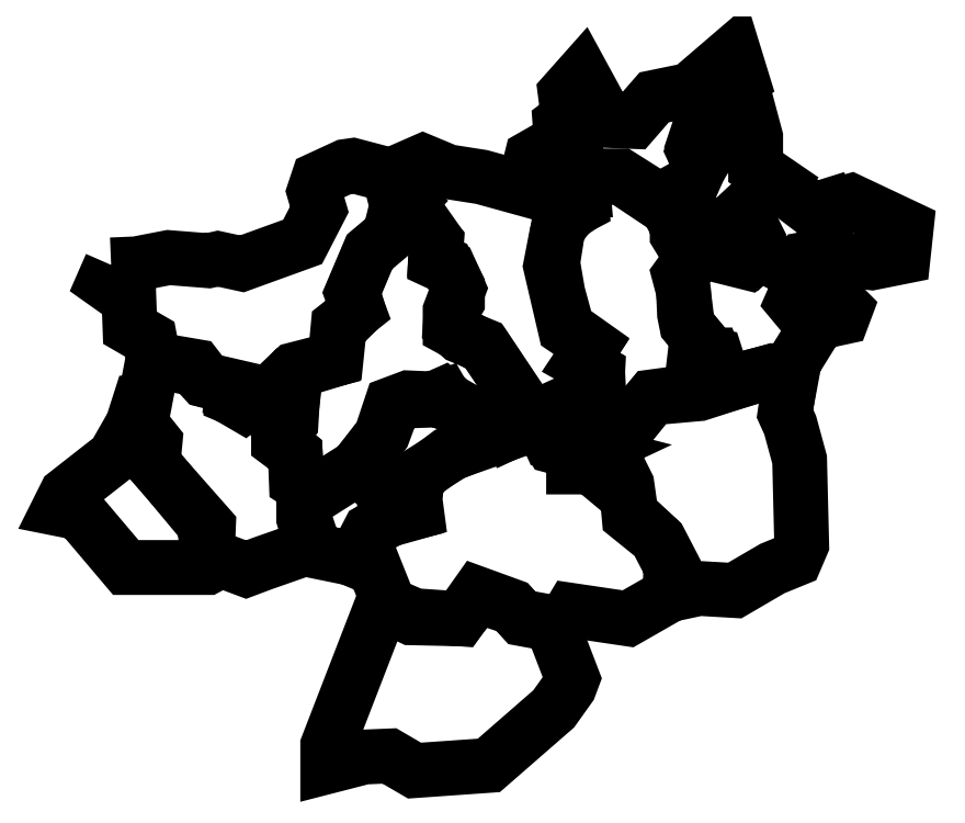
<metadata>
{"format":"dxf","ext":"dxf","renderer":"ezdxf+matplotlib","layout":"modelspace","background":"white","min_lineweight":24,"dpi":150}
</metadata>
<code>
0
SECTION
2
ENTITIES
0
LWPOLYLINE
8
Layer_1
90
36
70
1
10
-54.95
20
566.5
30
0
10
-35.56
20
567.3
30
0
10
-10.51
20
572.2
30
0
10
20.2
20
569.7
30
0
10
27.48
20
571.3
30
0
10
46.06
20
567.3
30
0
10
92.93
20
584.3
30
0
10
105.9
20
609.3
30
0
10
101.8
20
623.1
30
0
10
105.1
20
632.8
30
0
10
126.1
20
642.5
30
0
10
131.7
20
643.3
30
0
10
162.4
20
635.2
30
0
10
164
20
625.5
30
0
10
175.4
20
615
30
0
10
163.2
20
602.1
30
0
10
160
20
589.1
30
0
10
144.7
20
576.2
30
0
10
131.7
20
545.5
30
0
10
135.8
20
531.7
30
0
10
121.2
20
517.2
30
0
10
118.8
20
493.8
30
0
10
84.04
20
483.3
30
0
10
71.92
20
470.3
30
0
10
58.99
20
467.1
30
0
10
47.68
20
458.2
30
0
10
37.98
20
463.9
30
0
10
38.79
20
471.9
30
0
10
16.97
20
477.6
30
0
10
8.889
20
486.5
30
0
10
-21.82
20
492.1
30
0
10
-25.05
20
509.1
30
0
10
-40.41
20
518
30
0
10
-41.21
20
539.8
30
0
10
-60.61
20
553.6
30
0
10
-54.95
20
566.5
30
0
0
LWPOLYLINE
8
Layer_1
90
30
70
1
10
73.54
20
470.3
30
0
10
58.18
20
466.3
30
0
10
48.49
20
459.8
30
0
10
38.79
20
463.9
30
0
10
39.6
20
472.8
30
0
10
18.59
20
477.6
30
0
10
10.51
20
488.1
30
0
10
-22.63
20
493.8
30
0
10
-29.09
20
459.8
30
0
10
-33.13
20
459.8
30
0
10
-39.6
20
439.6
30
0
10
-30.71
20
438.8
30
0
10
-22.63
20
429.9
30
0
10
-23.44
20
414.6
30
0
10
16.97
20
366.1
30
0
10
19.39
20
345.1
30
0
10
29.9
20
338.6
30
0
10
49.3
20
331.3
30
0
10
62.23
20
336.2
30
0
10
94.55
20
347.5
30
0
10
97.78
20
358
30
0
10
93.74
20
370.9
30
0
10
93.74
20
394.4
30
0
10
88.89
20
398.4
30
0
10
87.28
20
421
30
0
10
76.77
20
429.9
30
0
10
75.16
20
434.8
30
0
10
84.04
20
445.3
30
0
10
84.85
20
459
30
0
10
73.54
20
470.3
30
0
0
LWPOLYLINE
8
Layer_1
90
14
70
1
10
-39.6
20
441.2
30
0
10
-27.48
20
438
30
0
10
-21.01
20
429.9
30
0
10
-22.63
20
413
30
0
10
20.2
20
364.5
30
0
10
19.39
20
345.1
30
0
10
29.9
20
338.6
30
0
10
19.39
20
332.9
30
0
10
-43.64
20
332.9
30
0
10
-79.2
20
375
30
0
10
-95.36
20
378.2
30
0
10
-89.7
20
389.5
30
0
10
-52.53
20
418.6
30
0
10
-39.6
20
441.2
30
0
0
LWPOLYLINE
8
Layer_1
90
11
70
1
10
93.74
20
347.5
30
0
10
133.3
20
339.4
30
0
10
144.7
20
361.2
30
0
10
163.2
20
371.7
30
0
10
151.9
20
397.6
30
0
10
133.3
20
409.7
30
0
10
109.1
20
394.4
30
0
10
93.74
20
393.6
30
0
10
94.55
20
370.1
30
0
10
97.78
20
360.4
30
0
10
93.74
20
347.5
30
0
0
LWPOLYLINE
8
Layer_1
90
17
70
1
10
160.8
20
370.1
30
0
10
152.7
20
395.2
30
0
10
133.3
20
408.9
30
0
10
153.5
20
434.8
30
0
10
161.6
20
459
30
0
10
174.6
20
463.9
30
0
10
193.9
20
463.1
30
0
10
201.2
20
466.3
30
0
10
207.7
20
460.6
30
0
10
234.4
20
445.3
30
0
10
239.2
20
445.3
30
0
10
248.9
20
435.6
30
0
10
205.3
20
420.2
30
0
10
182.6
20
403.3
30
0
10
179.4
20
387.9
30
0
10
181
20
375.8
30
0
10
160.8
20
370.1
30
0
0
LWPOLYLINE
8
Layer_1
90
40
70
1
10
175.4
20
615
30
0
10
164
20
601.2
30
0
10
160
20
589.9
30
0
10
144.7
20
577
30
0
10
130.9
20
544.7
30
0
10
135.8
20
531.7
30
0
10
120.4
20
519.6
30
0
10
118
20
493.8
30
0
10
86.47
20
485.7
30
0
10
70.31
20
470.3
30
0
10
84.85
20
459
30
0
10
83.24
20
446.1
30
0
10
74.35
20
436.4
30
0
10
74.35
20
429.9
30
0
10
87.28
20
420.2
30
0
10
88.09
20
399.2
30
0
10
96.97
20
393.6
30
0
10
109.1
20
392.7
30
0
10
133.3
20
408.1
30
0
10
155.2
20
436.4
30
0
10
163.2
20
458.2
30
0
10
171.3
20
461.4
30
0
10
195.6
20
462.2
30
0
10
202
20
464.7
30
0
10
205.3
20
459
30
0
10
233.5
20
445.3
30
0
10
243.2
20
444.5
30
0
10
244.1
20
441.2
30
0
10
248.9
20
435.6
30
0
10
271.5
20
446.1
30
0
10
232.7
20
504.3
30
0
10
215
20
511.5
30
0
10
206.9
20
518.8
30
0
10
207.7
20
530.1
30
0
10
212.5
20
538.2
30
0
10
212.5
20
550.3
30
0
10
204.5
20
566.5
30
0
10
195.6
20
570.5
30
0
10
196.4
20
585.1
30
0
10
175.4
20
615
30
0
0
LWPOLYLINE
8
Layer_1
90
18
70
1
10
155.2
20
306.3
30
0
10
112.3
20
195.6
30
0
10
112.3
20
179.4
30
0
10
140.6
20
186.7
30
0
10
160
20
187.5
30
0
10
179.4
20
176.2
30
0
10
236.8
20
180.2
30
0
10
286.9
20
223.8
30
0
10
299
20
240.8
30
0
10
301.4
20
247.3
30
0
10
289.3
20
278.8
30
0
10
292.5
20
289.3
30
0
10
261.8
20
295
30
0
10
254.6
20
303
30
0
10
227.9
20
312.7
30
0
10
214.2
20
293.3
30
0
10
179.4
20
295.8
30
0
10
155.2
20
306.3
30
0
0
LWPOLYLINE
8
Layer_1
90
36
70
1
10
269.1
20
447.7
30
0
10
227.9
20
429.1
30
0
10
208.5
20
421
30
0
10
182.6
20
404.9
30
0
10
178.6
20
387.1
30
0
10
179.4
20
375.8
30
0
10
156.8
20
370.1
30
0
10
145.5
20
361.2
30
0
10
133.3
20
338.6
30
0
10
148.7
20
332.1
30
0
10
156.8
20
311.9
30
0
10
155.2
20
304.7
30
0
10
177
20
294.2
30
0
10
214.2
20
293.3
30
0
10
227.9
20
311.1
30
0
10
254.6
20
302.2
30
0
10
262.6
20
293.3
30
0
10
293.3
20
287.7
30
0
10
300.6
20
299.8
30
0
10
344.3
20
293.3
30
0
10
378.2
20
312.7
30
0
10
379
20
333.8
30
0
10
368.5
20
354
30
0
10
346.7
20
374.2
30
0
10
343.5
20
396.8
30
0
10
337.8
20
408.1
30
0
10
330.5
20
400.8
30
0
10
314.4
20
411.3
30
0
10
303
20
411.3
30
0
10
302.2
20
415.4
30
0
10
316
20
421.8
30
0
10
284.5
20
429.9
30
0
10
282
20
435.6
30
0
10
284.5
20
442
30
0
10
280.4
20
451.7
30
0
10
269.1
20
447.7
30
0
0
LWPOLYLINE
8
Layer_1
90
28
70
1
10
160
20
635.2
30
0
10
163.2
20
622.3
30
0
10
196.4
20
584.3
30
0
10
195.6
20
568.9
30
0
10
206.1
20
564.1
30
0
10
213.3
20
547.9
30
0
10
206.9
20
530.9
30
0
10
206.9
20
517.2
30
0
10
233.5
20
502.7
30
0
10
269.9
20
448.5
30
0
10
306.3
20
460.6
30
0
10
310.3
20
468.7
30
0
10
321.6
20
467.9
30
0
10
320.8
20
484.1
30
0
10
308.7
20
491.3
30
0
10
316.8
20
504.3
30
0
10
297.4
20
518
30
0
10
290.1
20
544.7
30
0
10
286.1
20
568.1
30
0
10
290.1
20
594
30
0
10
298.2
20
605.3
30
0
10
309.5
20
613.4
30
0
10
310.3
20
623.1
30
0
10
278
20
621.4
30
0
10
231.1
20
634.4
30
0
10
205.3
20
638.4
30
0
10
185.9
20
646.5
30
0
10
160
20
635.2
30
0
0
LWPOLYLINE
8
Layer_1
90
8
70
1
10
264.3
20
627.1
30
0
10
269.9
20
649.7
30
0
10
292.5
20
662.7
30
0
10
312.7
20
636.8
30
0
10
308.7
20
632.8
30
0
10
309.5
20
623.9
30
0
10
278.8
20
623.1
30
0
10
264.3
20
627.1
30
0
0
LWPOLYLINE
8
Layer_1
90
25
70
1
10
307.9
20
632.8
30
0
10
312.7
20
637.6
30
0
10
292.5
20
664.3
30
0
10
291.7
20
675.6
30
0
10
298.2
20
680.4
30
0
10
295.8
20
699
30
0
10
308.7
20
713.6
30
0
10
328.1
20
678
30
0
10
348.3
20
677.2
30
0
10
364.5
20
695.8
30
0
10
391.9
20
701.4
30
0
10
425.9
20
730.5
30
0
10
432.3
20
709.5
30
0
10
419.4
20
701.4
30
0
10
404.9
20
674
30
0
10
408.9
20
659.4
30
0
10
405.7
20
656.2
30
0
10
396
20
660.2
30
0
10
394.4
20
655.4
30
0
10
400
20
643.3
30
0
10
393.6
20
628.7
30
0
10
383
20
621.4
30
0
10
377.4
20
608.5
30
0
10
338.6
20
634.4
30
0
10
307.9
20
632.8
30
0
0
LWPOLYLINE
8
Layer_1
90
27
70
1
10
430.7
20
710.3
30
0
10
419.4
20
703.9
30
0
10
404.9
20
674
30
0
10
409.7
20
660.2
30
0
10
405.7
20
657.8
30
0
10
396
20
661.9
30
0
10
394.4
20
657
30
0
10
399.2
20
641.6
30
0
10
391.1
20
628.7
30
0
10
383.9
20
624.7
30
0
10
375.8
20
608.5
30
0
10
382.2
20
596.4
30
0
10
382.2
20
589.9
30
0
10
393.6
20
571.3
30
0
10
408.1
20
587.5
30
0
10
412.1
20
589.1
30
0
10
421
20
572.2
30
0
10
437.2
20
568.1
30
0
10
446.1
20
575.4
30
0
10
441.2
20
585.9
30
0
10
430.7
20
596.4
30
0
10
438
20
599.6
30
0
10
434
20
607.7
30
0
10
458.2
20
631.1
30
0
10
442.9
20
641.6
30
0
10
442.9
20
665.1
30
0
10
430.7
20
710.3
30
0
0
LWPOLYLINE
8
Layer_1
90
15
70
1
10
457.4
20
631.1
30
0
10
434
20
609.3
30
0
10
437.2
20
598.8
30
0
10
429.9
20
598
30
0
10
442.9
20
581.8
30
0
10
445.3
20
576.2
30
0
10
478.4
20
558.4
30
0
10
483.3
20
571.3
30
0
10
492.1
20
573
30
0
10
497
20
587.5
30
0
10
495.4
20
598
30
0
10
503.5
20
606.1
30
0
10
500.2
20
612.6
30
0
10
487.3
20
608.5
30
0
10
457.4
20
631.1
30
0
0
LWPOLYLINE
8
Layer_1
90
10
70
1
10
501.8
20
611.7
30
0
10
502.7
20
606.1
30
0
10
497
20
600.4
30
0
10
495.4
20
585.9
30
0
10
491.3
20
573
30
0
10
532.6
20
568.1
30
0
10
556.8
20
573
30
0
10
559.2
20
595.6
30
0
10
516.4
20
615.8
30
0
10
501.8
20
611.7
30
0
0
LWPOLYLINE
8
Layer_1
90
25
70
1
10
394.4
20
573
30
0
10
409.7
20
591.5
30
0
10
417
20
584.3
30
0
10
421.8
20
573.8
30
0
10
438
20
569.7
30
0
10
444.5
20
576.2
30
0
10
480
20
558.4
30
0
10
471.1
20
538.2
30
0
10
475.2
20
533.4
30
0
10
505.9
20
539
30
0
10
512.3
20
532.6
30
0
10
509.9
20
526.1
30
0
10
491.3
20
522
30
0
10
472.8
20
492.1
30
0
10
470.3
20
479.2
30
0
10
454.2
20
484.1
30
0
10
417.8
20
473.6
30
0
10
409.7
20
497
30
0
10
396
20
497
30
0
10
397.6
20
510.7
30
0
10
389.5
20
520.4
30
0
10
387.9
20
528.5
30
0
10
387.1
20
546.3
30
0
10
383.9
20
558.4
30
0
10
394.4
20
573
30
0
0
LWPOLYLINE
8
Layer_1
90
27
70
1
10
316.8
20
422.6
30
0
10
302.2
20
414.6
30
0
10
302.2
20
410.5
30
0
10
316
20
410.5
30
0
10
330.5
20
398.4
30
0
10
337.8
20
404.9
30
0
10
343.5
20
390.3
30
0
10
345.1
20
372.5
30
0
10
366.1
20
355.6
30
0
10
377.4
20
333.8
30
0
10
376.6
20
311.9
30
0
10
399.2
20
316.8
30
0
10
426.7
20
315.2
30
0
10
455.8
20
332.1
30
0
10
473.6
20
339.4
30
0
10
478.4
20
350.7
30
0
10
476.8
20
416.2
30
0
10
469.5
20
442.9
30
0
10
465.5
20
451.7
30
0
10
469.5
20
479.2
30
0
10
455
20
484.1
30
0
10
416.2
20
474.4
30
0
10
404.9
20
470.3
30
0
10
362.8
20
464.7
30
0
10
358.8
20
459.8
30
0
10
337
20
434
30
0
10
316.8
20
422.6
30
0
0
LWPOLYLINE
8
Layer_1
90
32
70
1
10
307.1
20
635.2
30
0
10
308.7
20
612.6
30
0
10
293.3
20
604.5
30
0
10
289.3
20
590.7
30
0
10
284.5
20
565.7
30
0
10
295.8
20
517.2
30
0
10
316
20
503.5
30
0
10
307.9
20
491.3
30
0
10
320.8
20
484.1
30
0
10
320
20
469.5
30
0
10
311.1
20
469.5
30
0
10
305.5
20
463.9
30
0
10
277.2
20
450.9
30
0
10
284.5
20
443.7
30
0
10
281.2
20
434.8
30
0
10
286.1
20
426.7
30
0
10
313.6
20
419.4
30
0
10
338.6
20
434
30
0
10
362.8
20
463.9
30
0
10
399.2
20
467.1
30
0
10
419.4
20
473.6
30
0
10
412.1
20
496.2
30
0
10
400
20
498.6
30
0
10
398.4
20
509.9
30
0
10
390.3
20
519.6
30
0
10
385.5
20
558.4
30
0
10
395.2
20
572.2
30
0
10
386.3
20
585.1
30
0
10
383
20
595.6
30
0
10
378.2
20
610.1
30
0
10
338.6
20
635.2
30
0
10
307.1
20
635.2
30
0
0
ENDSEC
0
EOF

</code>
